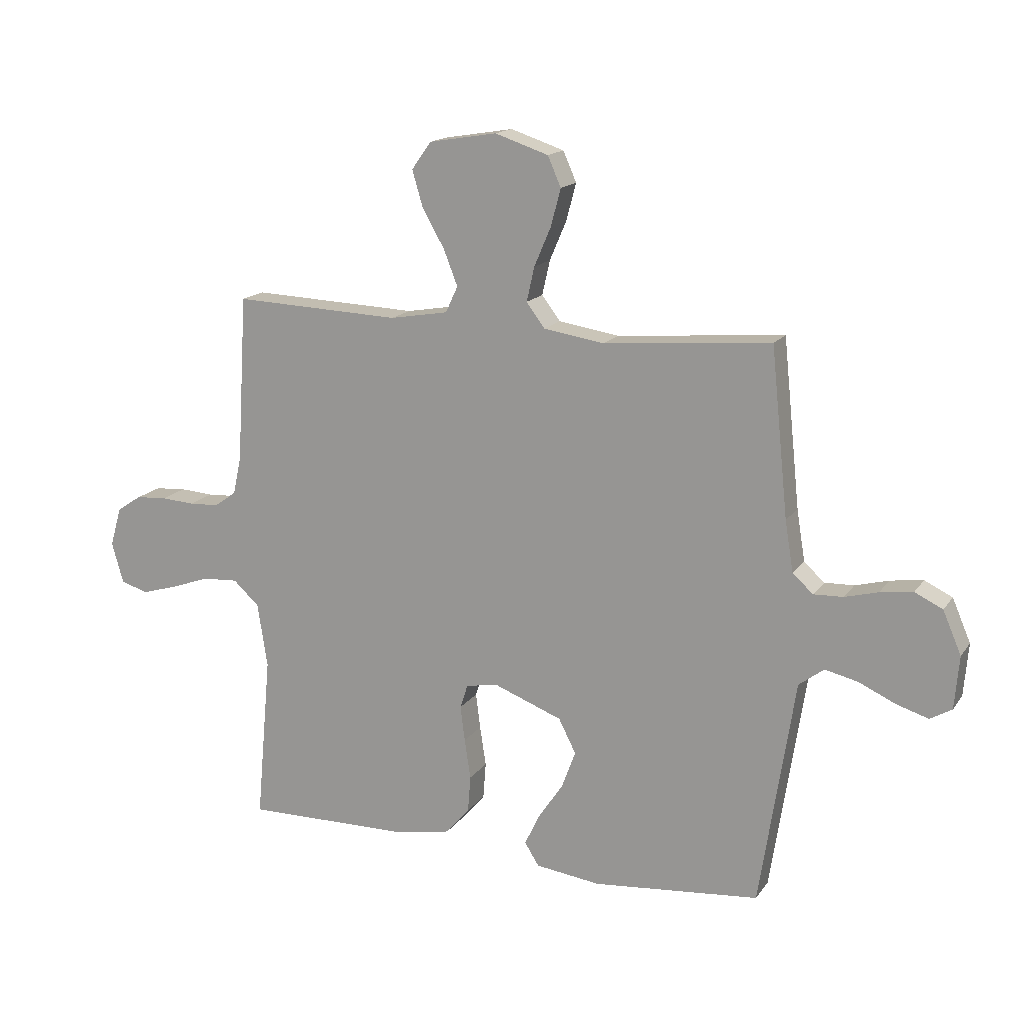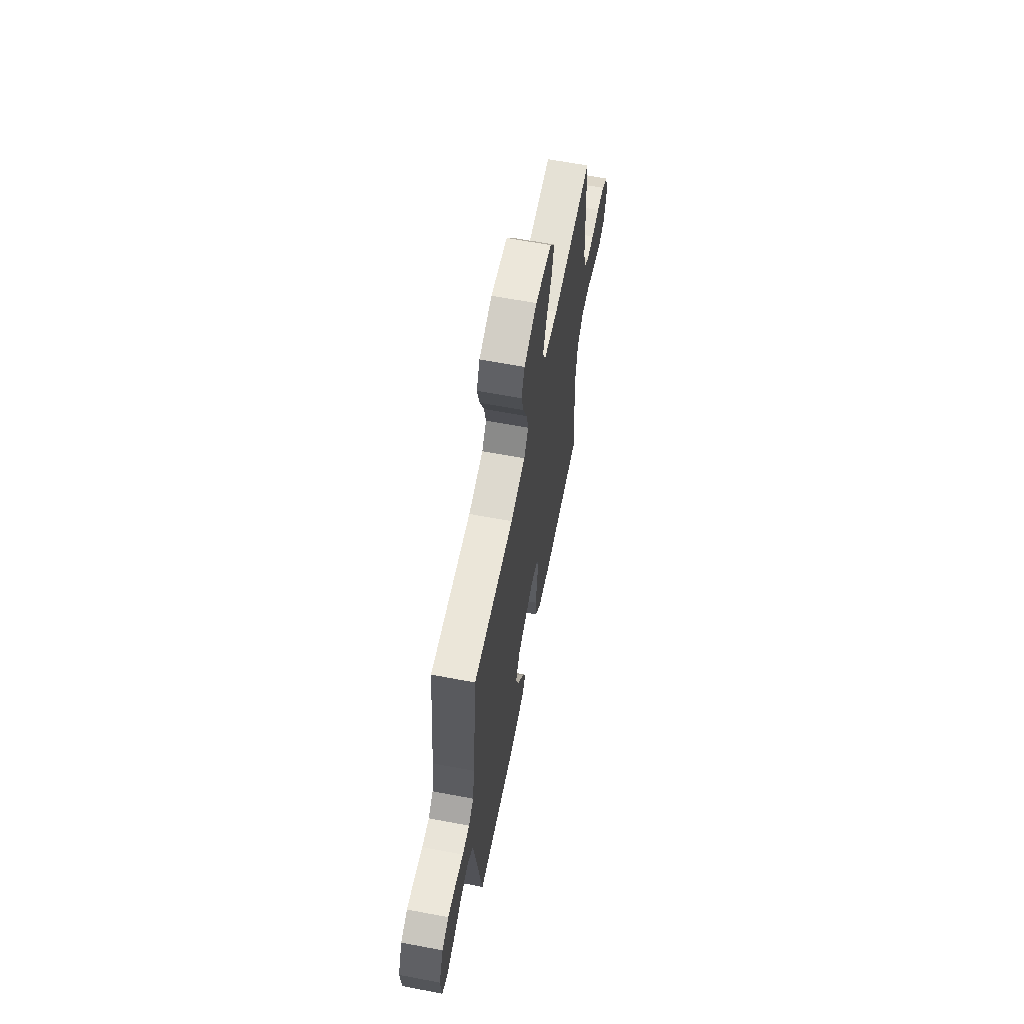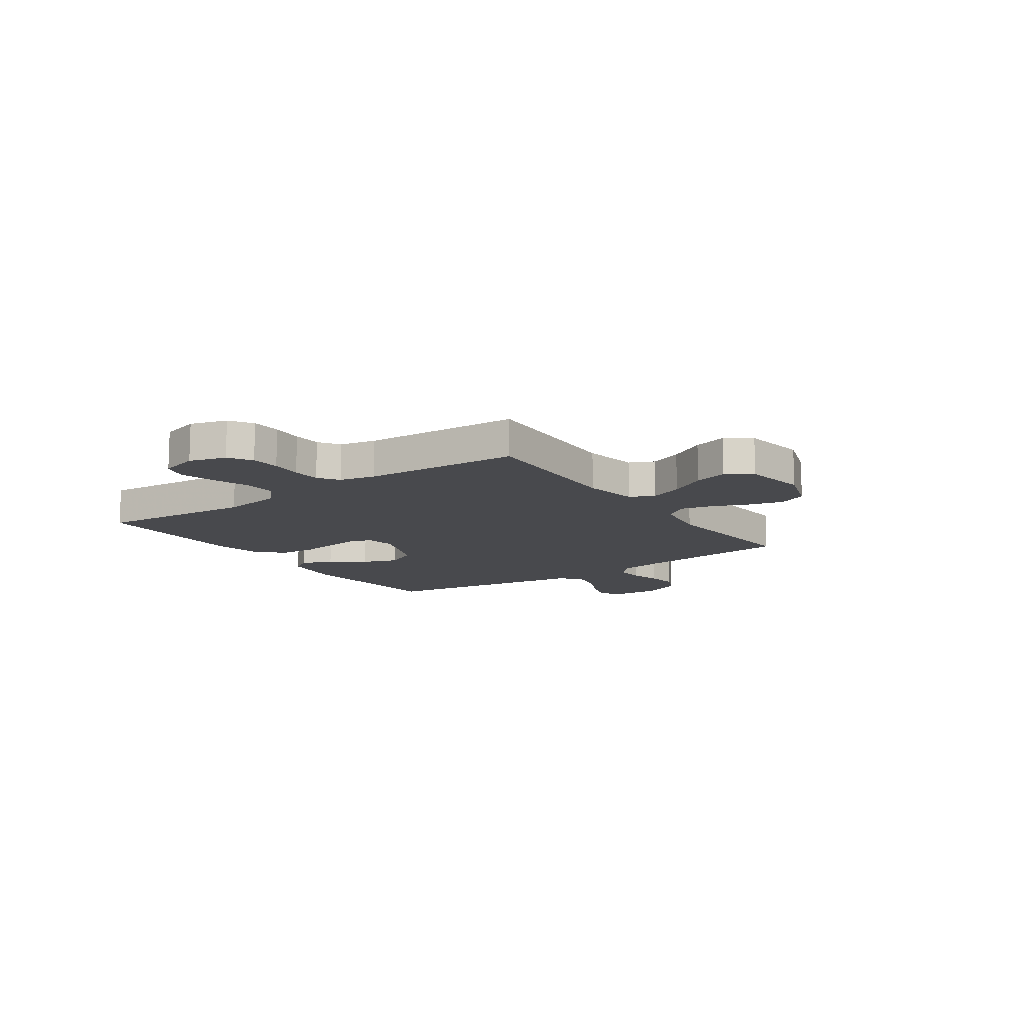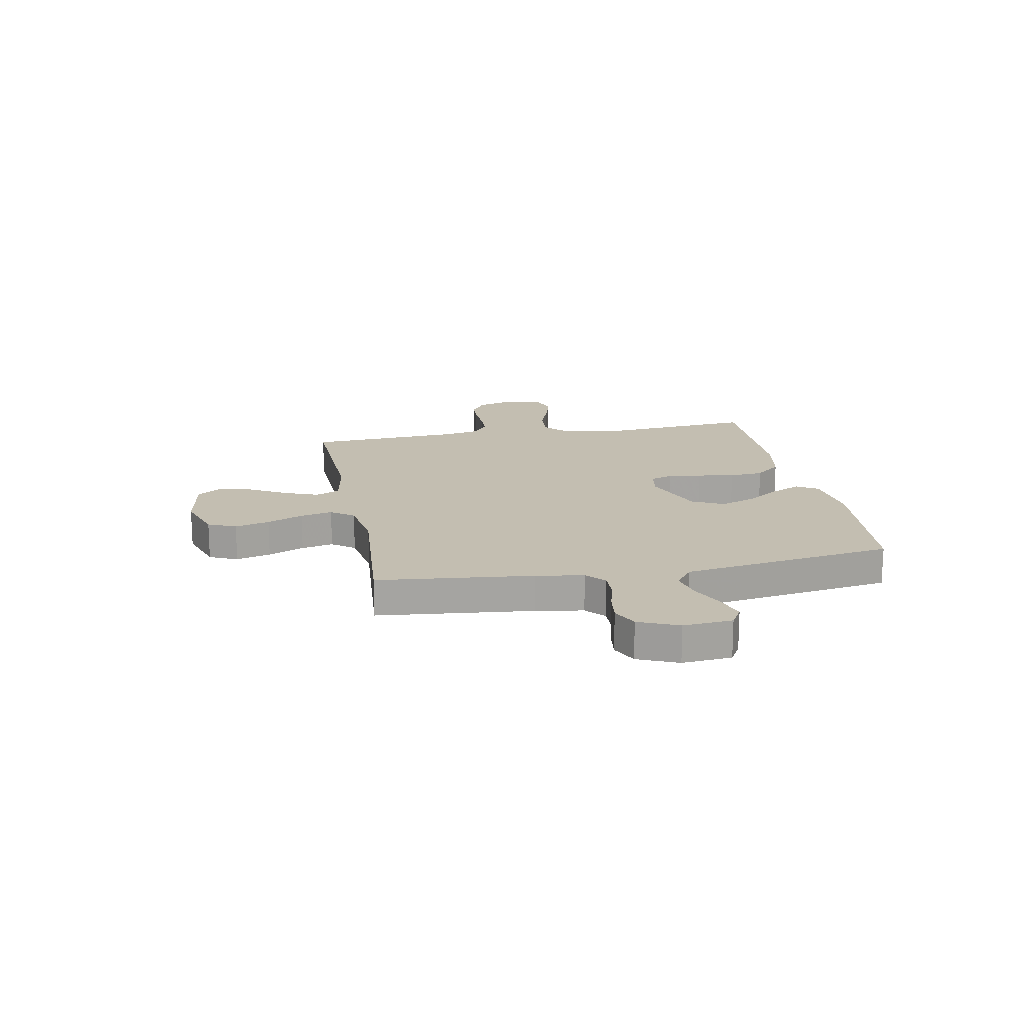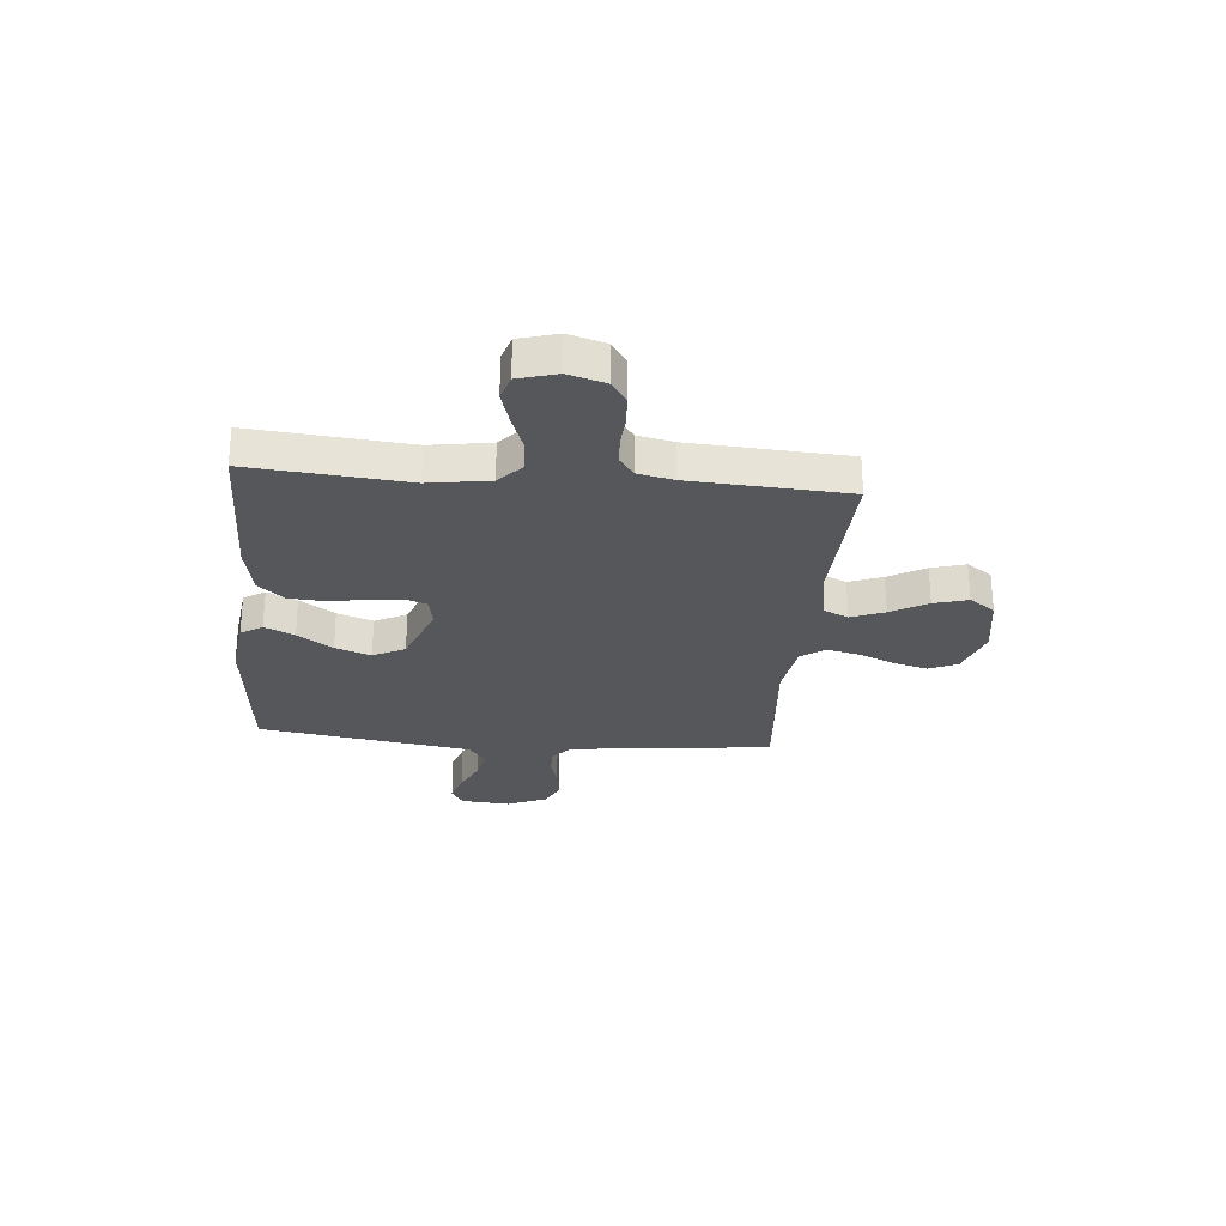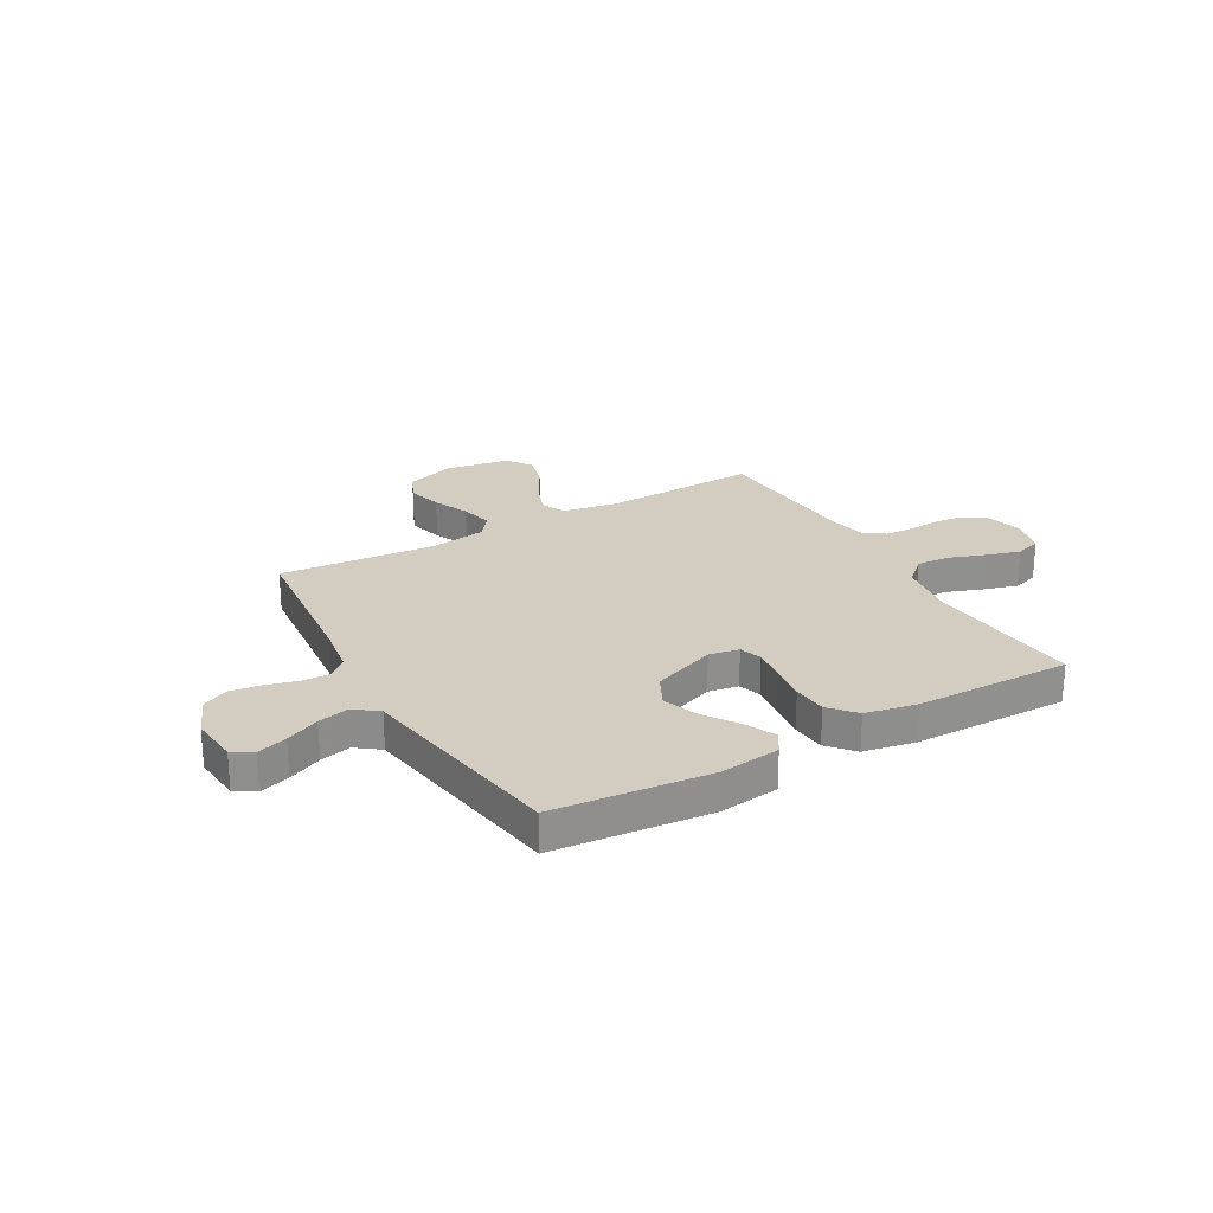
<metadata>
{"format":"obj","ext":"obj","renderer":"f3d","projection":"perspective","resolution":1024,"background":"white","views":[{"elev":15.9,"azim":23.2,"up":"+Z"},{"elev":62.5,"azim":100.9,"up":"+Z"},{"elev":-12.5,"azim":-55.1,"up":"+Y"},{"elev":17.2,"azim":79.3,"up":"+Y"},{"elev":-27.1,"azim":-95.1,"up":"+Y"},{"elev":24.8,"azim":150.3,"up":"+Y"}]}
</metadata>
<code>
v 0.5 0.07 -0.5
v 0.2 0.07 -0.528
v 0.083 0.07 -0.513
v 0.057 0.07 -0.472
v 0.084 0.07 -0.415
v 0.129 0.07 -0.348
v 0.154 0.07 -0.28
v 0.123 0.07 -0.219
v 0 0.07 -0.172
v -0.058 0.07 -0.182
v -0.072 0.07 -0.225
v -0.064 0.07 -0.289
v -0.053 0.07 -0.361
v -0.058 0.07 -0.427
v -0.101 0.07 -0.477
v -0.2 0.07 -0.496
v -0.5 0.07 -0.5
v -0.473 0.07 -0.2
v -0.491 0.07 -0.084
v -0.538 0.07 -0.041
v -0.602 0.07 -0.045
v -0.672 0.07 -0.07
v -0.737 0.07 -0.089
v -0.786 0.07 -0.074
v -0.807 0.07 0
v -0.786 0.07 0.071
v -0.742 0.07 0.1
v -0.686 0.07 0.104
v -0.626 0.07 0.1
v -0.572 0.07 0.103
v -0.533 0.07 0.131
v -0.518 0.07 0.2
v -0.5 0.07 0.5
v -0.2 0.07 0.488
v -0.095 0.07 0.506
v -0.073 0.07 0.553
v -0.098 0.07 0.617
v -0.138 0.07 0.687
v -0.157 0.07 0.752
v -0.122 0.07 0.801
v 0 0.07 0.821
v 0.096 0.07 0.789
v 0.12 0.07 0.735
v 0.102 0.07 0.668
v 0.072 0.07 0.598
v 0.058 0.07 0.536
v 0.091 0.07 0.492
v 0.2 0.07 0.475
v 0.5 0.07 0.5
v 0.531 0.07 0.2
v 0.546 0.07 0.108
v 0.583 0.07 0.075
v 0.636 0.07 0.077
v 0.696 0.07 0.093
v 0.755 0.07 0.101
v 0.805 0.07 0.077
v 0.838 0.07 0
v 0.83 0.07 -0.095
v 0.791 0.07 -0.118
v 0.733 0.07 -0.1
v 0.668 0.07 -0.07
v 0.608 0.07 -0.056
v 0.563 0.07 -0.09
v 0.546 0.07 -0.2
v 0.5 0 -0.5
v 0.2 0 -0.528
v 0.083 0 -0.513
v 0.057 0 -0.472
v 0.084 0 -0.415
v 0.129 0 -0.348
v 0.154 0 -0.28
v 0.123 0 -0.219
v 0 0 -0.172
v -0.058 0 -0.182
v -0.072 0 -0.225
v -0.064 0 -0.289
v -0.053 0 -0.361
v -0.058 0 -0.427
v -0.101 0 -0.477
v -0.2 0 -0.496
v -0.5 0 -0.5
v -0.473 0 -0.2
v -0.491 0 -0.084
v -0.538 0 -0.041
v -0.602 0 -0.045
v -0.672 0 -0.07
v -0.737 0 -0.089
v -0.786 0 -0.074
v -0.807 0 0
v -0.786 0 0.071
v -0.742 0 0.1
v -0.686 0 0.104
v -0.626 0 0.1
v -0.572 0 0.103
v -0.533 0 0.131
v -0.518 0 0.2
v -0.5 0 0.5
v -0.2 0 0.488
v -0.095 0 0.506
v -0.073 0 0.553
v -0.098 0 0.617
v -0.138 0 0.687
v -0.157 0 0.752
v -0.122 0 0.801
v 0 0 0.821
v 0.096 0 0.789
v 0.12 0 0.735
v 0.102 0 0.668
v 0.072 0 0.598
v 0.058 0 0.536
v 0.091 0 0.492
v 0.2 0 0.475
v 0.5 0 0.5
v 0.531 0 0.2
v 0.546 0 0.108
v 0.583 0 0.075
v 0.636 0 0.077
v 0.696 0 0.093
v 0.755 0 0.101
v 0.805 0 0.077
v 0.838 0 0
v 0.83 0 -0.095
v 0.791 0 -0.118
v 0.733 0 -0.1
v 0.668 0 -0.07
v 0.608 0 -0.056
v 0.563 0 -0.09
v 0.546 0 -0.2
f 58 59 60 61
f 58 61 62
f 57 58 62
f 56 57 62
f 53 54 55 56
f 52 53 56 62
f 51 52 62 63
f 48 49 50
f 47 48 50 51
f 42 43 44 45
f 42 45 46
f 41 42 46
f 40 41 46
f 37 38 39 40
f 36 37 40 46
f 35 36 46 47
f 32 33 34
f 31 32 34 35
f 26 27 28 29
f 26 29 30
f 25 26 30
f 24 25 30
f 21 22 23 24
f 21 24 30 31
f 15 16 17 18
f 15 18 19
f 12 13 14 15
f 11 12 15 19
f 10 11 19 20
f 3 4 5 6
f 3 6 7
f 64 1 2 3
f 64 3 7
f 63 64 7 8
f 51 63 8 9
f 20 21 31 35
f 20 35 47 51
f 9 10 20 51
f 125 124 123 122
f 126 125 122
f 126 122 121
f 126 121 120
f 120 119 118 117
f 126 120 117 116
f 127 126 116 115
f 114 113 112
f 115 114 112 111
f 109 108 107 106
f 110 109 106
f 110 106 105
f 110 105 104
f 104 103 102 101
f 110 104 101 100
f 111 110 100 99
f 98 97 96
f 99 98 96 95
f 93 92 91 90
f 94 93 90
f 94 90 89
f 94 89 88
f 88 87 86 85
f 95 94 88 85
f 82 81 80 79
f 83 82 79
f 79 78 77 76
f 83 79 76 75
f 84 83 75 74
f 70 69 68 67
f 71 70 67
f 67 66 65 128
f 71 67 128
f 72 71 128 127
f 73 72 127 115
f 99 95 85 84
f 115 111 99 84
f 115 84 74 73
f 1 65 66 2
f 2 66 67 3
f 3 67 68 4
f 4 68 69 5
f 5 69 70 6
f 6 70 71 7
f 7 71 72 8
f 8 72 73 9
f 9 73 74 10
f 10 74 75 11
f 11 75 76 12
f 12 76 77 13
f 13 77 78 14
f 14 78 79 15
f 15 79 80 16
f 16 80 81 17
f 17 81 82 18
f 18 82 83 19
f 19 83 84 20
f 20 84 85 21
f 21 85 86 22
f 22 86 87 23
f 23 87 88 24
f 24 88 89 25
f 25 89 90 26
f 26 90 91 27
f 27 91 92 28
f 28 92 93 29
f 29 93 94 30
f 30 94 95 31
f 31 95 96 32
f 32 96 97 33
f 33 97 98 34
f 34 98 99 35
f 35 99 100 36
f 36 100 101 37
f 37 101 102 38
f 38 102 103 39
f 39 103 104 40
f 40 104 105 41
f 41 105 106 42
f 42 106 107 43
f 43 107 108 44
f 44 108 109 45
f 45 109 110 46
f 46 110 111 47
f 47 111 112 48
f 48 112 113 49
f 49 113 114 50
f 50 114 115 51
f 51 115 116 52
f 52 116 117 53
f 53 117 118 54
f 54 118 119 55
f 55 119 120 56
f 56 120 121 57
f 57 121 122 58
f 58 122 123 59
f 59 123 124 60
f 60 124 125 61
f 61 125 126 62
f 62 126 127 63
f 63 127 128 64
f 64 128 65 1

</code>
